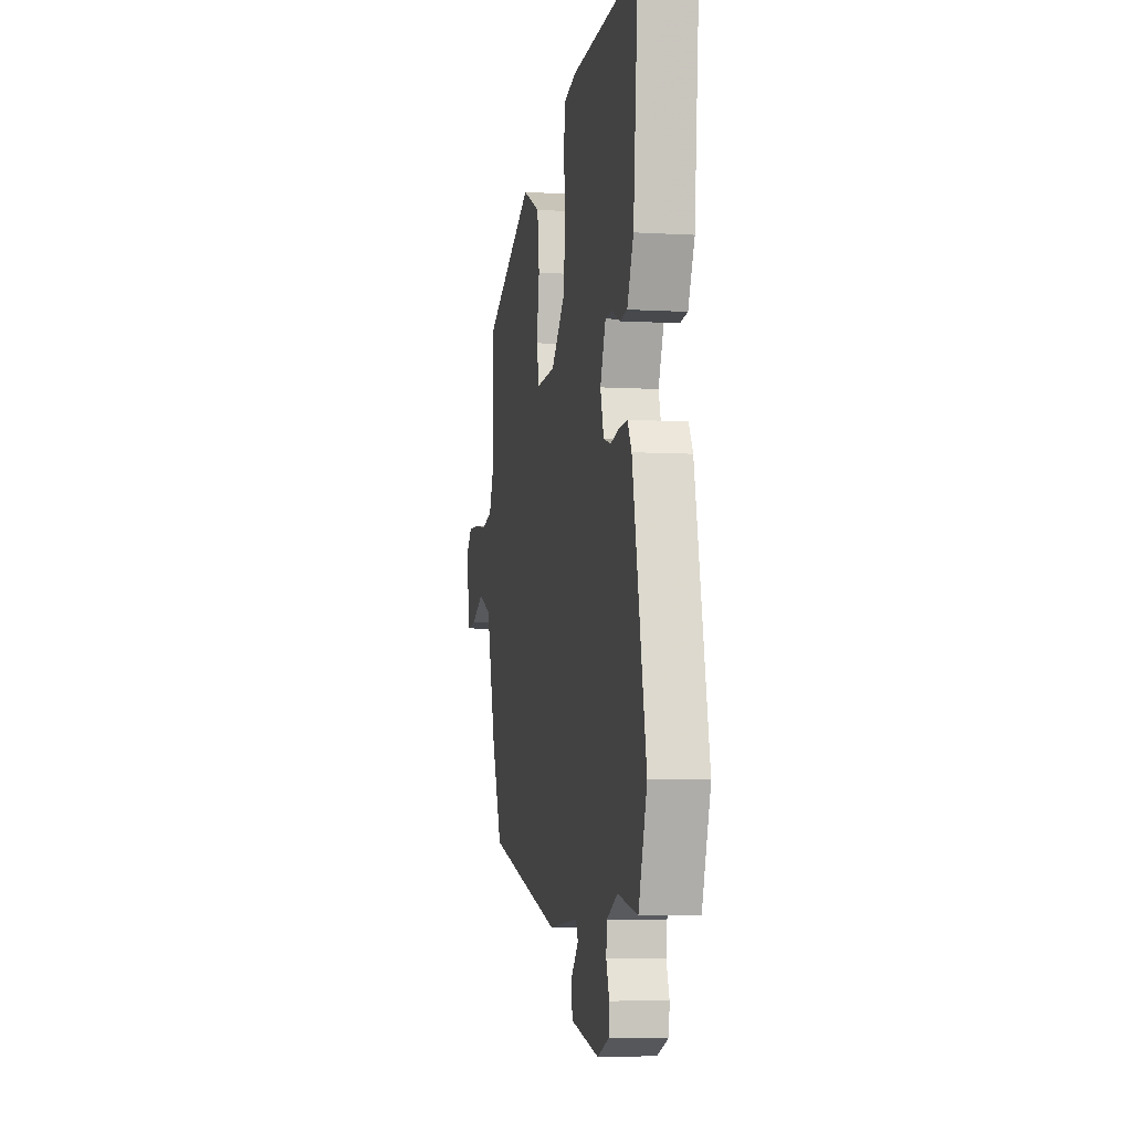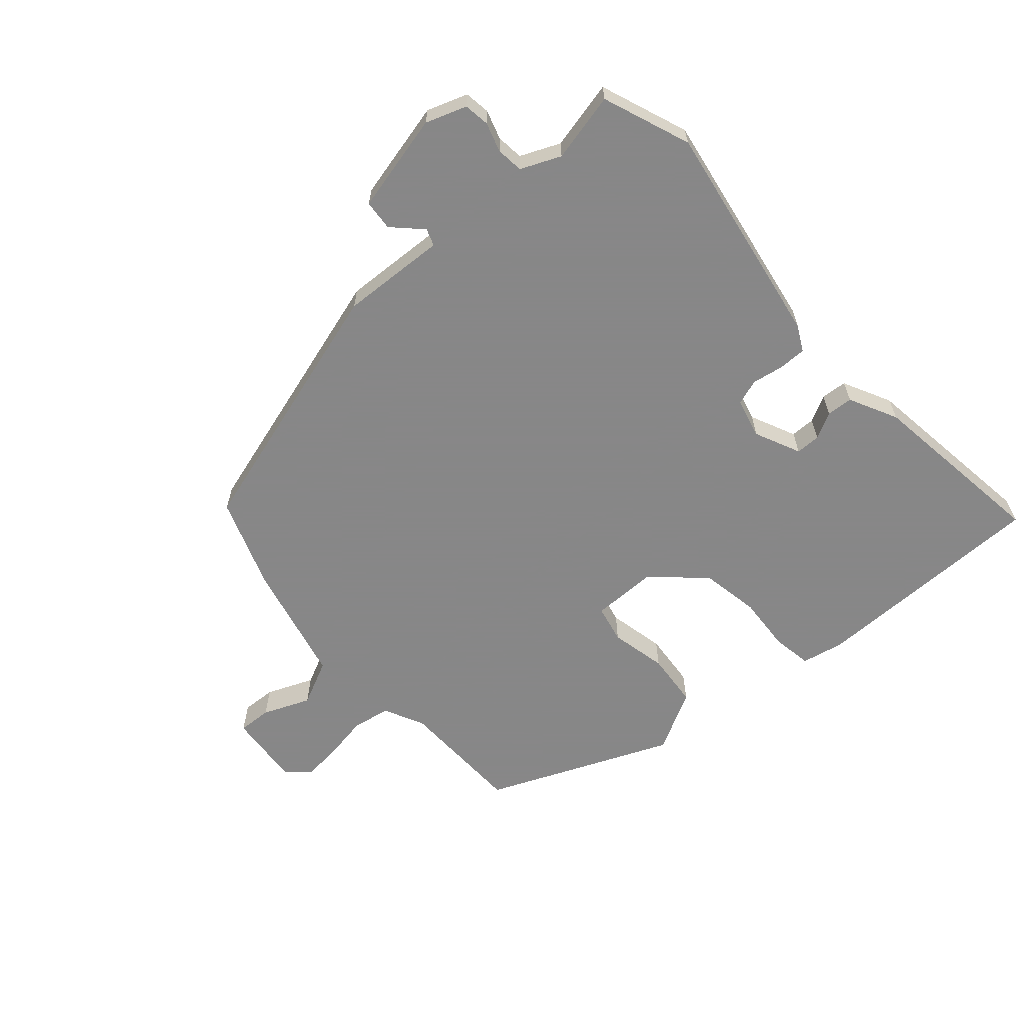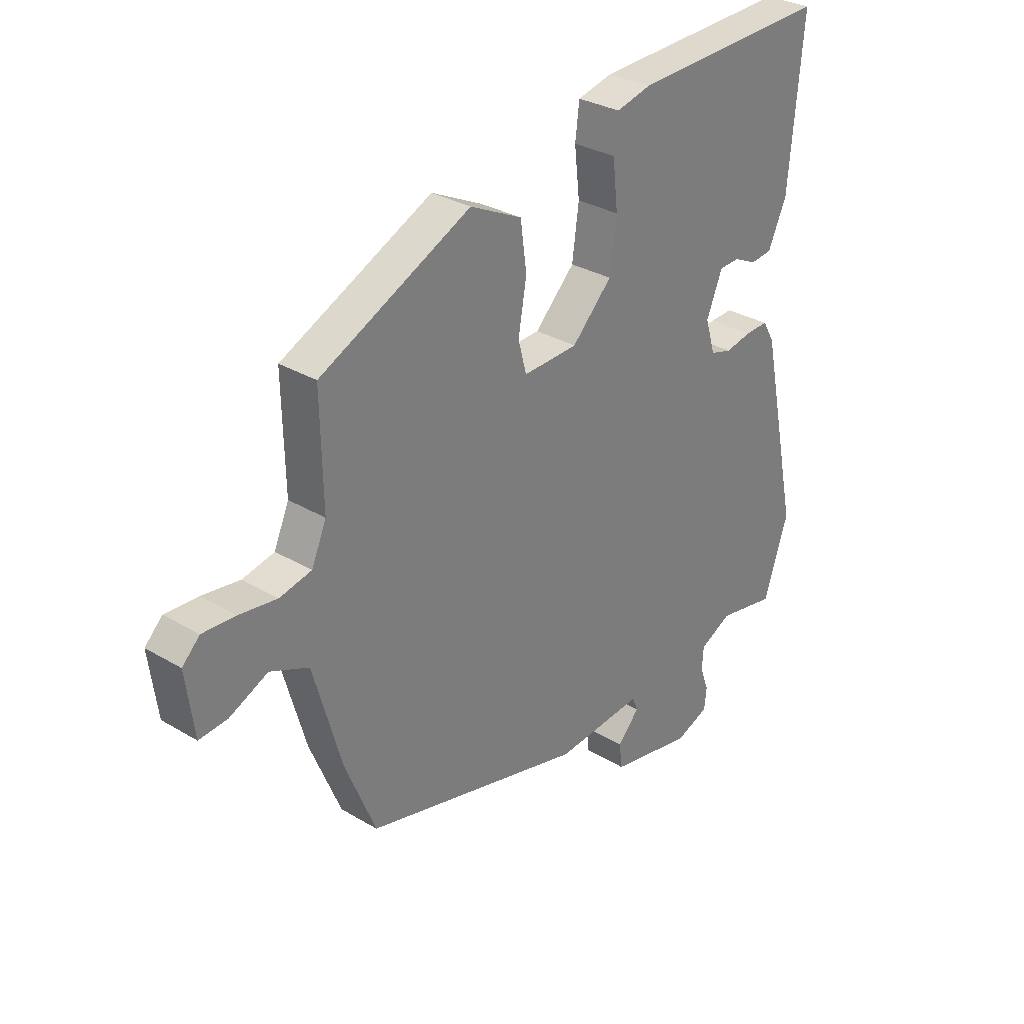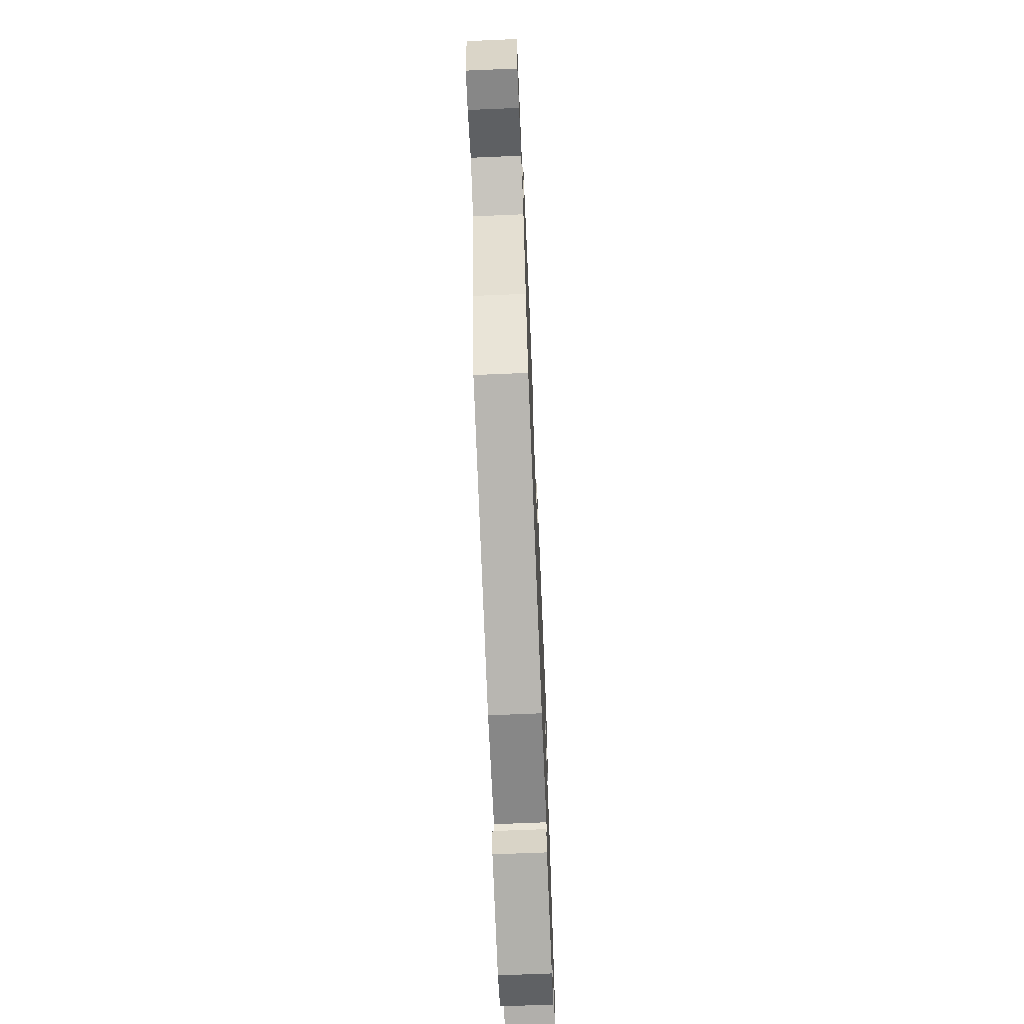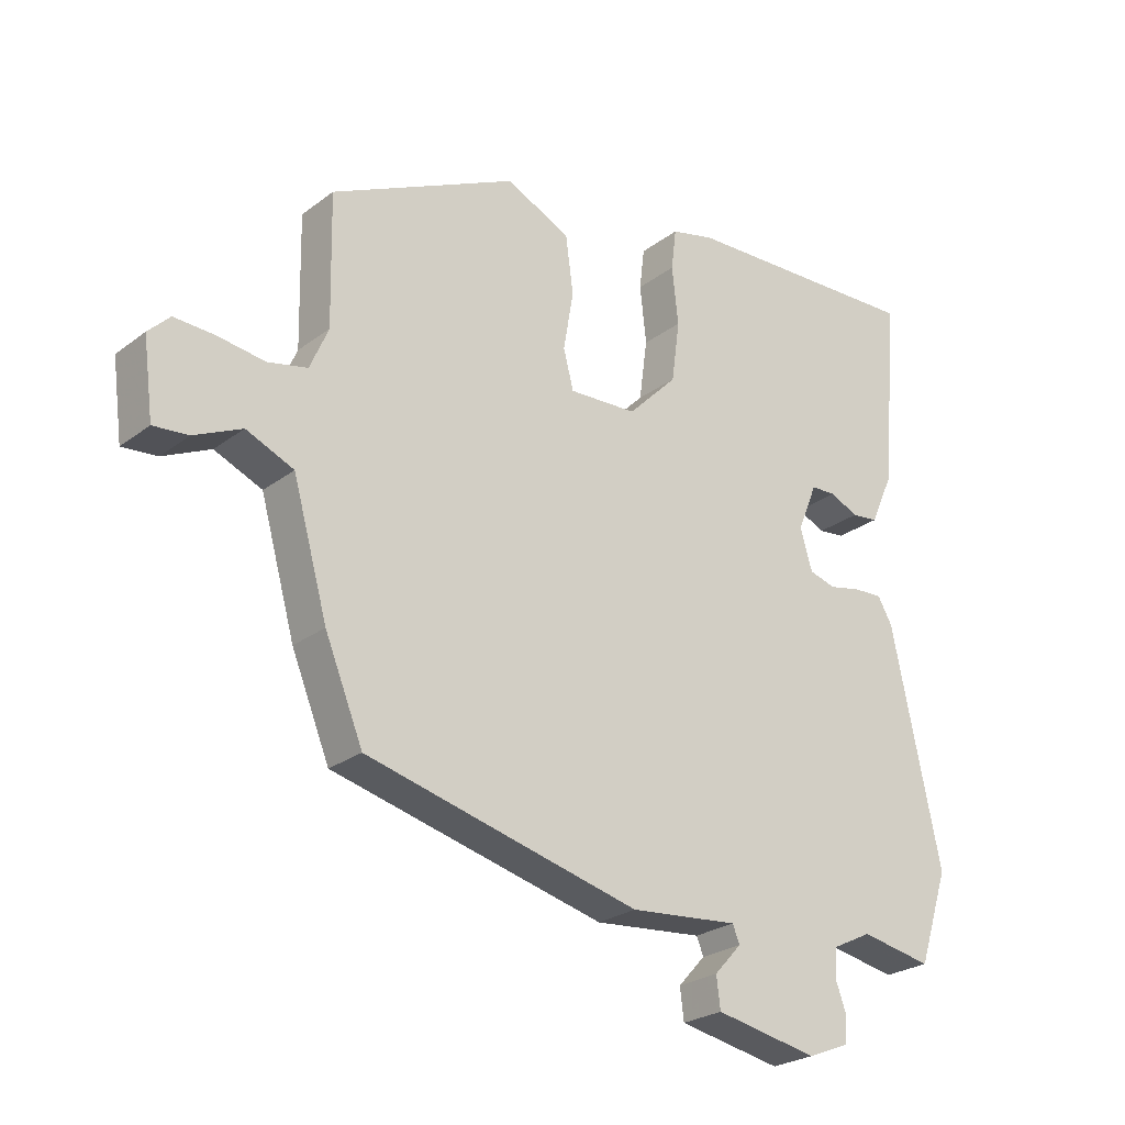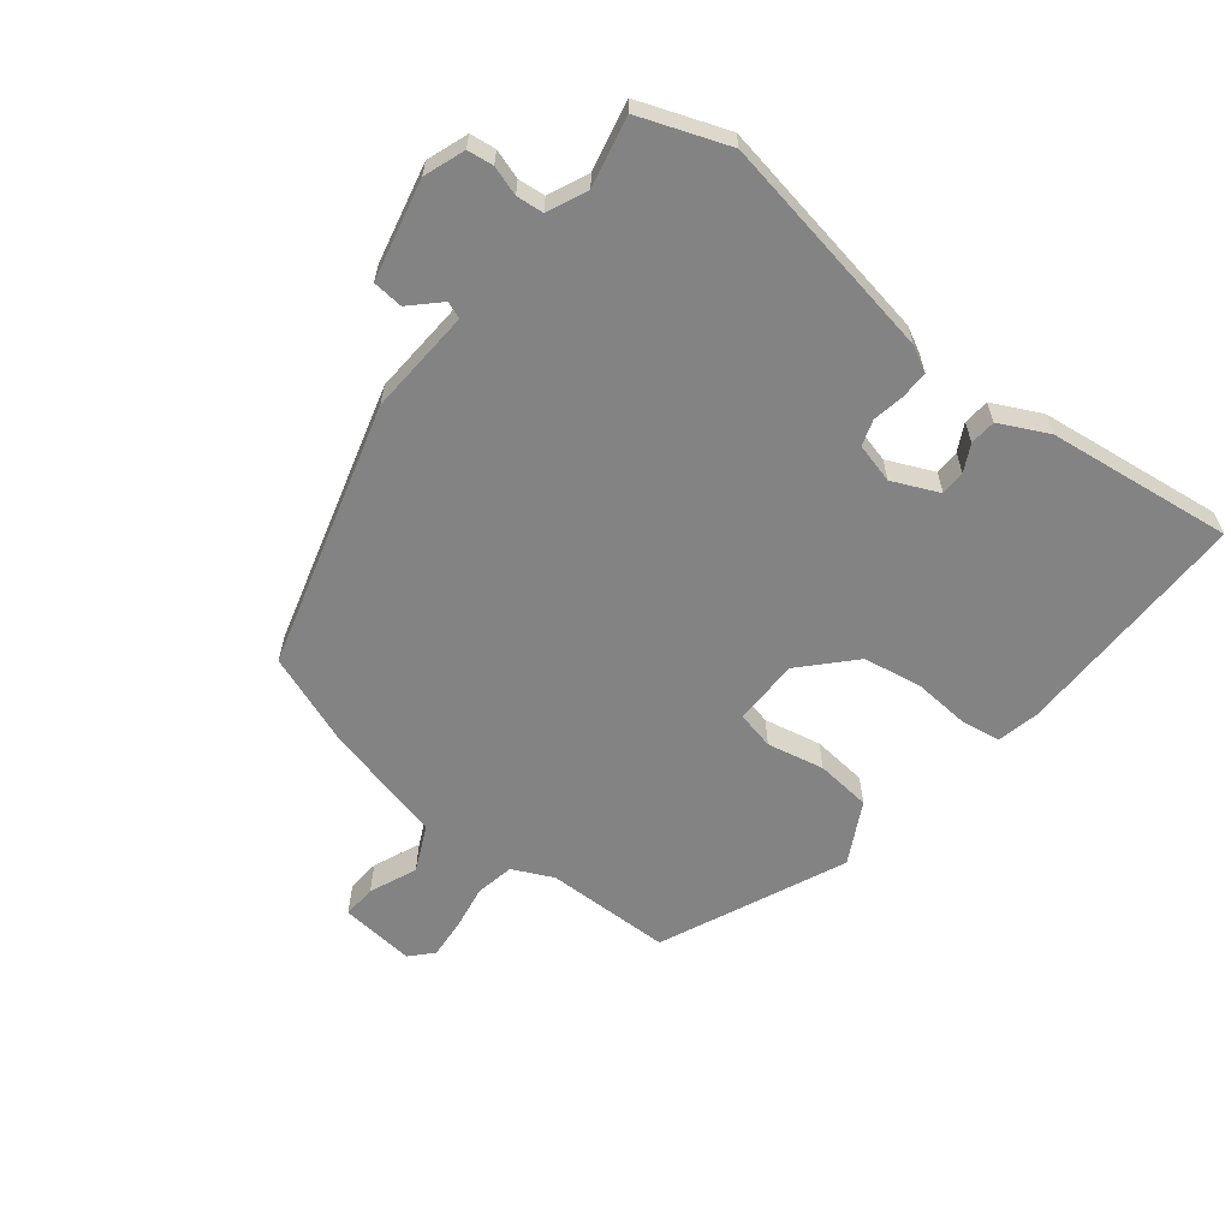
<metadata>
{"format":"obj","ext":"obj","renderer":"f3d","projection":"perspective","resolution":1024,"background":"white","views":[{"elev":-5.8,"azim":-100.3,"up":"+Z"},{"elev":-62.6,"azim":-136.1,"up":"+Y"},{"elev":30.6,"azim":130.8,"up":"+Z"},{"elev":-67.7,"azim":92.4,"up":"+Z"},{"elev":-25.2,"azim":140.2,"up":"+Z"},{"elev":-61.1,"azim":-126.4,"up":"+Y"}]}
</metadata>
<code>
v -0.496 0.07 -0.512
v -0.544 0.07 -0.367
v -0.467 0.07 -0.004
v -0.444 0.07 0.036
v -0.399 0.07 0.034
v -0.348 0.07 0.023
v -0.306 0.07 0.035
v -0.287 0.07 0.099
v -0.318 0.07 0.175
v -0.358 0.07 0.177
v -0.402 0.07 0.156
v -0.444 0.07 0.161
v -0.48 0.07 0.241
v -0.507 0.07 0.541
v -0.121 0.07 0.525
v -0.053 0.07 0.508
v -0.045 0.07 0.443
v -0.055 0.07 0.353
v -0.042 0.07 0.257
v 0.036 0.07 0.178
v 0.143 0.07 0.173
v 0.159 0.07 0.234
v 0.143 0.07 0.327
v 0.155 0.07 0.416
v 0.256 0.07 0.465
v 0.55 0.07 0.324
v 0.546 0.07 0.12
v 0.575 0.07 0.053
v 0.637 0.07 0.039
v 0.711 0.07 0.049
v 0.775 0.07 0.052
v 0.809 0.07 0.018
v 0.793 0.07 -0.103
v 0.738 0.07 -0.098
v 0.663 0.07 -0.063
v 0.588 0.07 -0.095
v 0.533 0.07 -0.29
v 0.473 0.07 -0.436
v 0.042 0.07 -0.543
v -0.129 0.07 -0.527
v -0.14 0.07 -0.554
v -0.097 0.07 -0.601
v -0.103 0.07 -0.65
v -0.265 0.07 -0.681
v -0.33 0.07 -0.655
v -0.334 0.07 -0.613
v -0.317 0.07 -0.566
v -0.32 0.07 -0.522
v -0.383 0.07 -0.491
v -0.496 0 -0.512
v -0.544 0 -0.367
v -0.467 0 -0.004
v -0.444 0 0.036
v -0.399 0 0.034
v -0.348 0 0.023
v -0.306 0 0.035
v -0.287 0 0.099
v -0.318 0 0.175
v -0.358 0 0.177
v -0.402 0 0.156
v -0.444 0 0.161
v -0.48 0 0.241
v -0.507 0 0.541
v -0.121 0 0.525
v -0.053 0 0.508
v -0.045 0 0.443
v -0.055 0 0.353
v -0.042 0 0.257
v 0.036 0 0.178
v 0.143 0 0.173
v 0.159 0 0.234
v 0.143 0 0.327
v 0.155 0 0.416
v 0.256 0 0.465
v 0.55 0 0.324
v 0.546 0 0.12
v 0.575 0 0.053
v 0.637 0 0.039
v 0.711 0 0.049
v 0.775 0 0.052
v 0.809 0 0.018
v 0.793 0 -0.103
v 0.738 0 -0.098
v 0.663 0 -0.063
v 0.588 0 -0.095
v 0.533 0 -0.29
v 0.473 0 -0.436
v 0.042 0 -0.543
v -0.129 0 -0.527
v -0.14 0 -0.554
v -0.097 0 -0.601
v -0.103 0 -0.65
v -0.265 0 -0.681
v -0.33 0 -0.655
v -0.334 0 -0.613
v -0.317 0 -0.566
v -0.32 0 -0.522
v -0.383 0 -0.491
f 45 46 47
f 44 45 47
f 43 44 47
f 42 43 47
f 41 42 47
f 40 41 47 48
f 38 39 40
f 37 38 40
f 36 37 40
f 36 40 48 49
f 33 34 35
f 32 33 35
f 31 32 35
f 30 31 35
f 29 30 35
f 1 2 3
f 49 1 3
f 36 49 3
f 35 36 3
f 29 35 3
f 28 29 3
f 25 26 27
f 24 25 27
f 23 24 27
f 22 23 27
f 21 22 27 28
f 16 17 18
f 15 16 18
f 14 15 18
f 13 14 18
f 12 13 18
f 11 12 18
f 10 11 18
f 9 10 18 19
f 8 9 19 20
f 3 4 5 6
f 28 3 6
f 28 6 7
f 20 21 28
f 8 20 28
f 7 8 28
f 96 95 94
f 96 94 93
f 96 93 92
f 96 92 91
f 96 91 90
f 97 96 90 89
f 89 88 87
f 89 87 86
f 89 86 85
f 98 97 89 85
f 84 83 82
f 84 82 81
f 84 81 80
f 84 80 79
f 84 79 78
f 52 51 50
f 52 50 98
f 52 98 85
f 52 85 84
f 52 84 78
f 52 78 77
f 76 75 74
f 76 74 73
f 76 73 72
f 76 72 71
f 77 76 71 70
f 67 66 65
f 67 65 64
f 67 64 63
f 67 63 62
f 67 62 61
f 67 61 60
f 67 60 59
f 68 67 59 58
f 69 68 58 57
f 55 54 53 52
f 55 52 77
f 56 55 77
f 77 70 69
f 77 69 57
f 77 57 56
f 1 50 51 2
f 2 51 52 3
f 3 52 53 4
f 4 53 54 5
f 5 54 55 6
f 6 55 56 7
f 7 56 57 8
f 8 57 58 9
f 9 58 59 10
f 10 59 60 11
f 11 60 61 12
f 12 61 62 13
f 13 62 63 14
f 14 63 64 15
f 15 64 65 16
f 16 65 66 17
f 17 66 67 18
f 18 67 68 19
f 19 68 69 20
f 20 69 70 21
f 21 70 71 22
f 22 71 72 23
f 23 72 73 24
f 24 73 74 25
f 25 74 75 26
f 26 75 76 27
f 27 76 77 28
f 28 77 78 29
f 29 78 79 30
f 30 79 80 31
f 31 80 81 32
f 32 81 82 33
f 33 82 83 34
f 34 83 84 35
f 35 84 85 36
f 36 85 86 37
f 37 86 87 38
f 38 87 88 39
f 39 88 89 40
f 40 89 90 41
f 41 90 91 42
f 42 91 92 43
f 43 92 93 44
f 44 93 94 45
f 45 94 95 46
f 46 95 96 47
f 47 96 97 48
f 48 97 98 49
f 49 98 50 1

</code>
